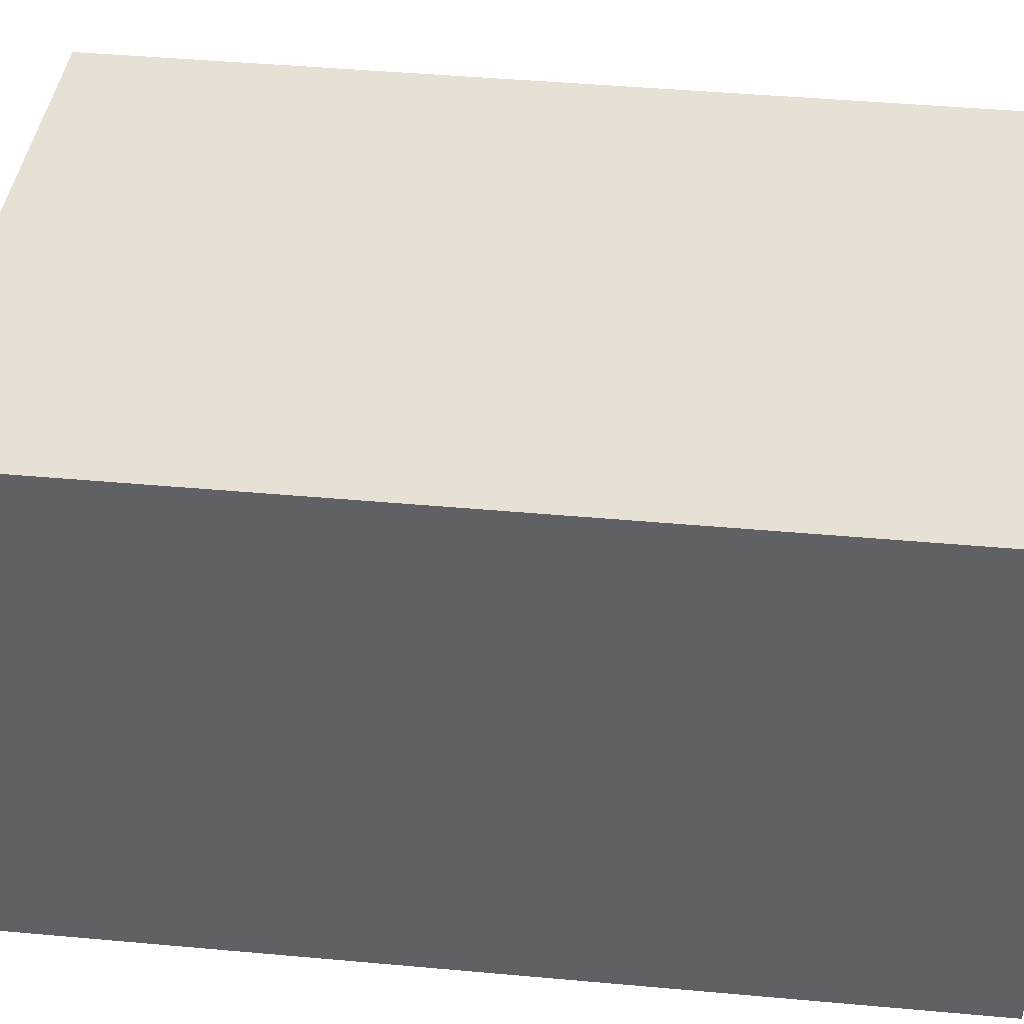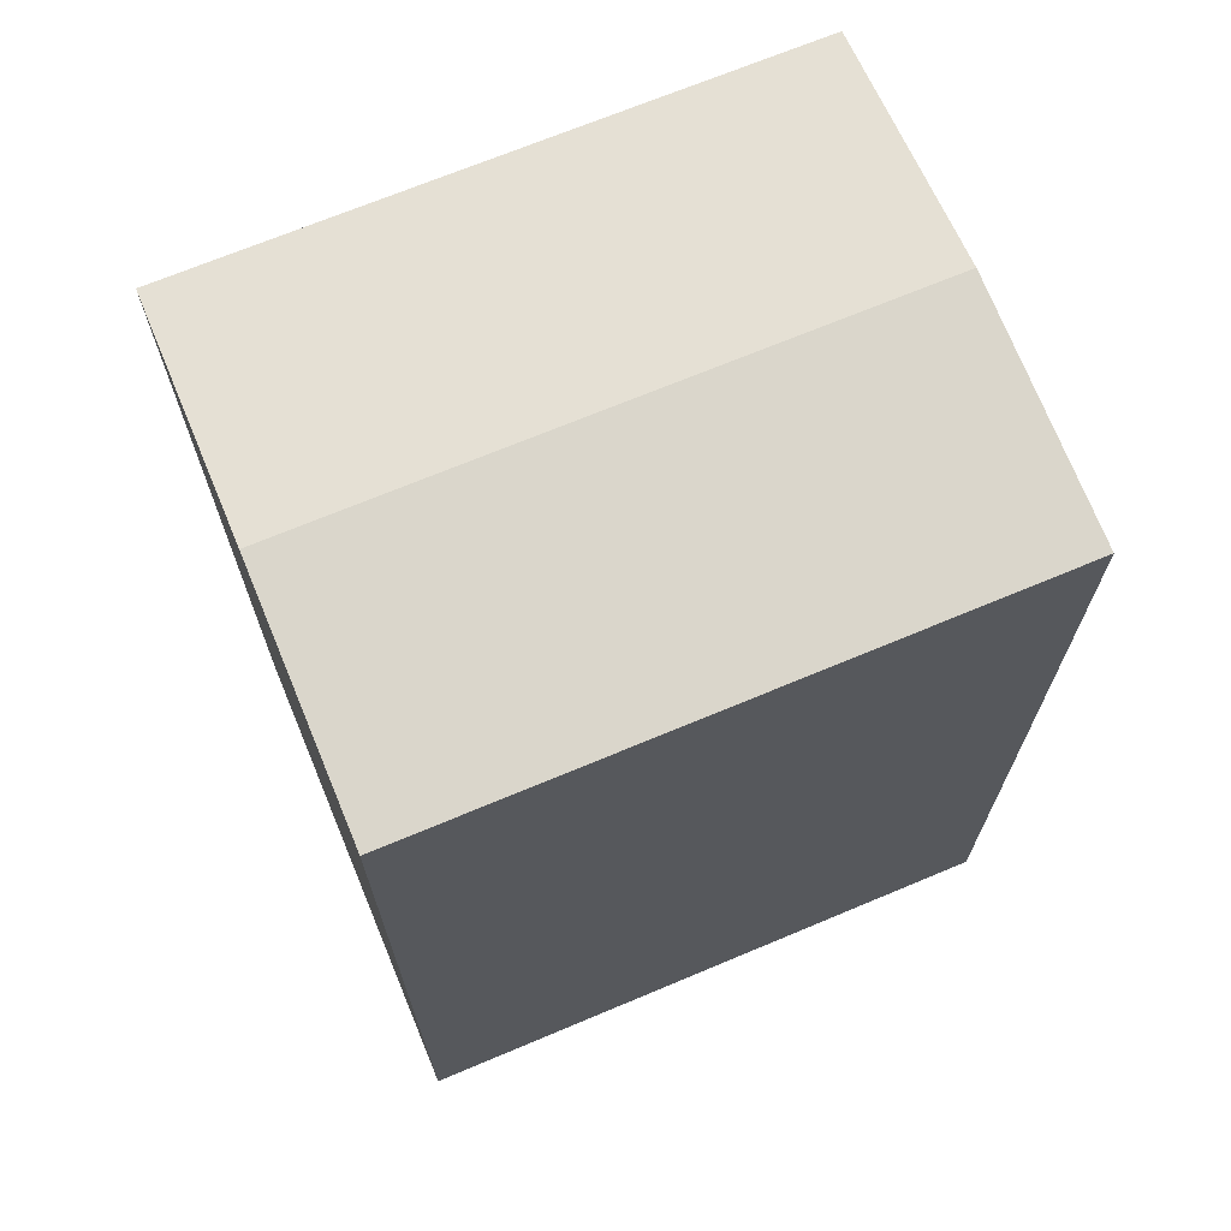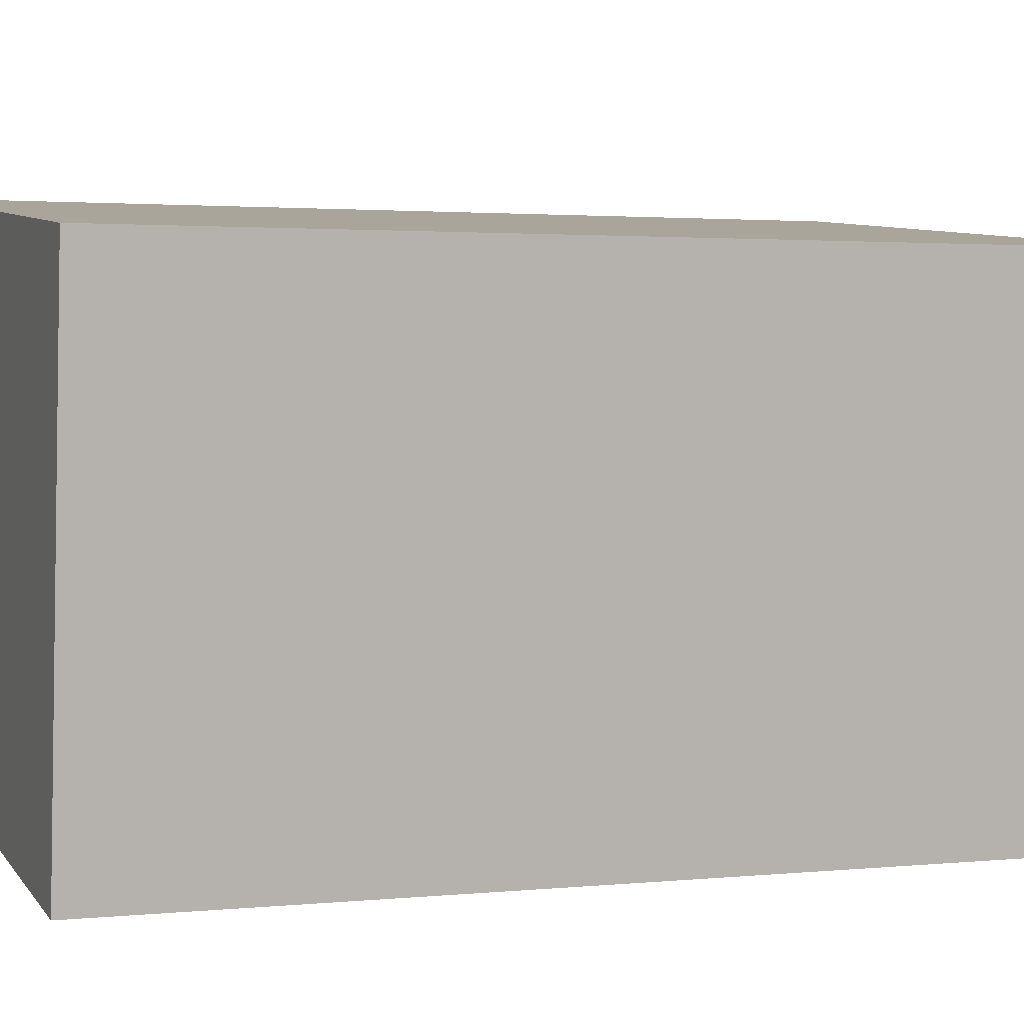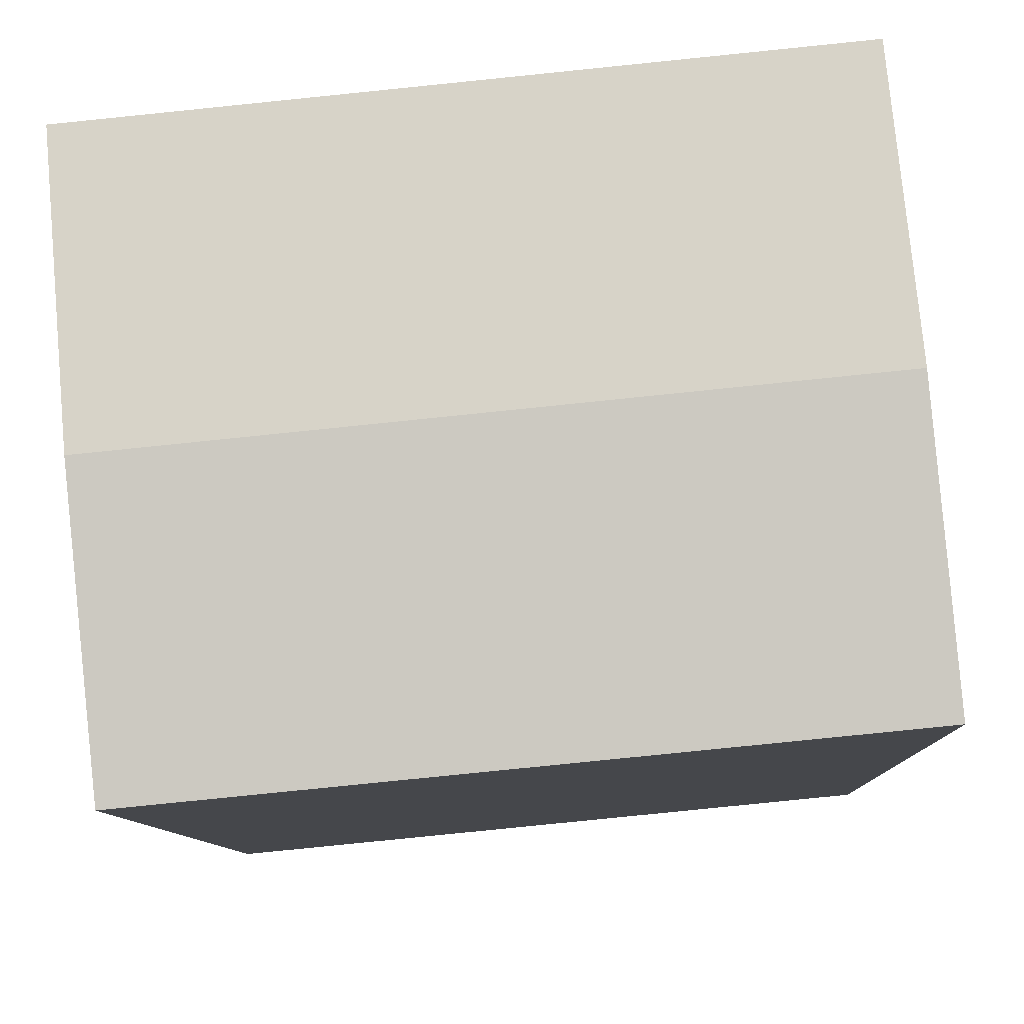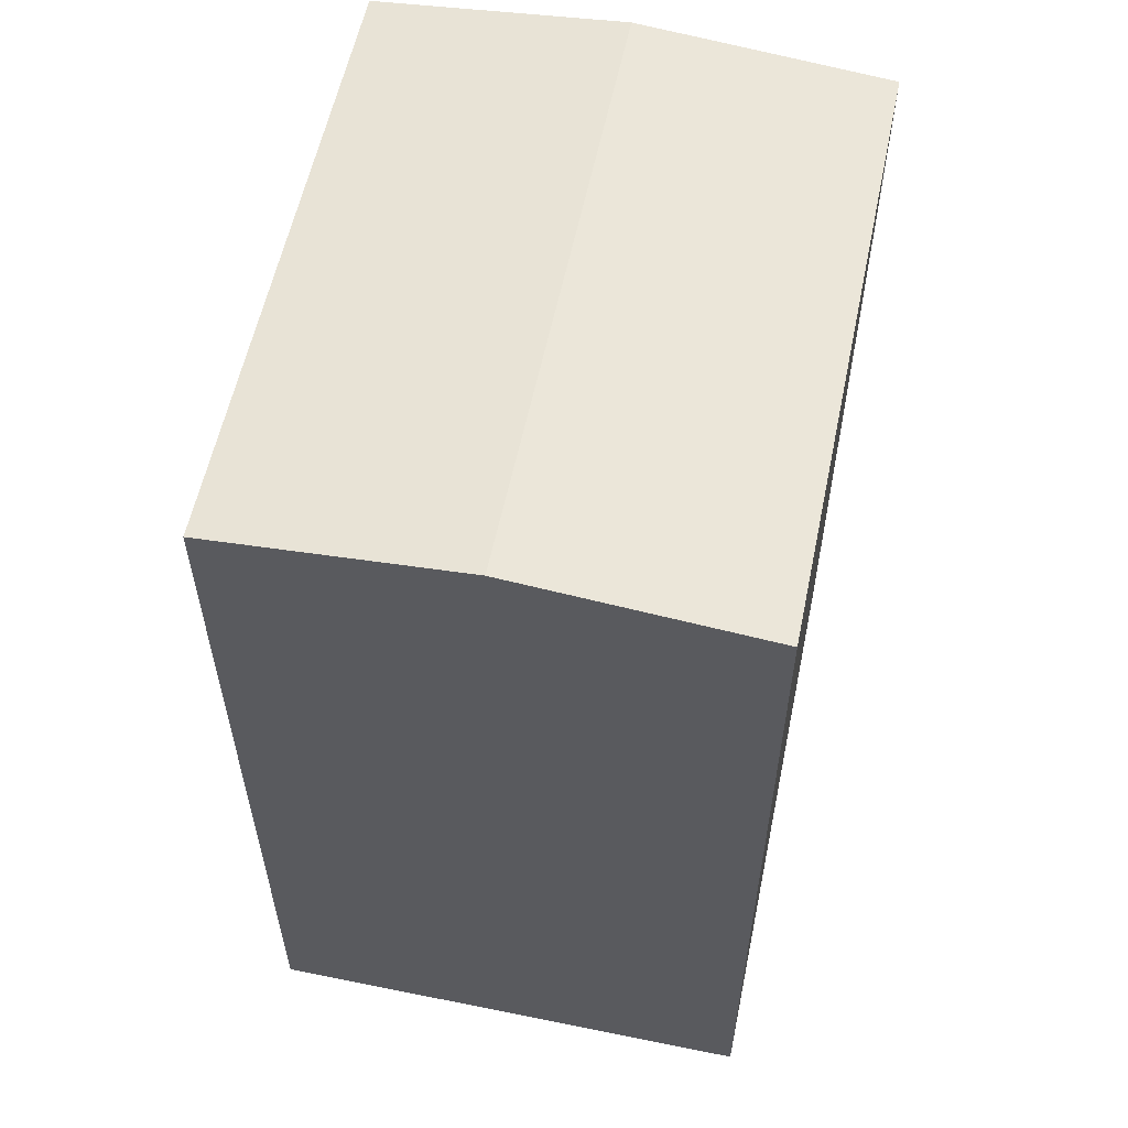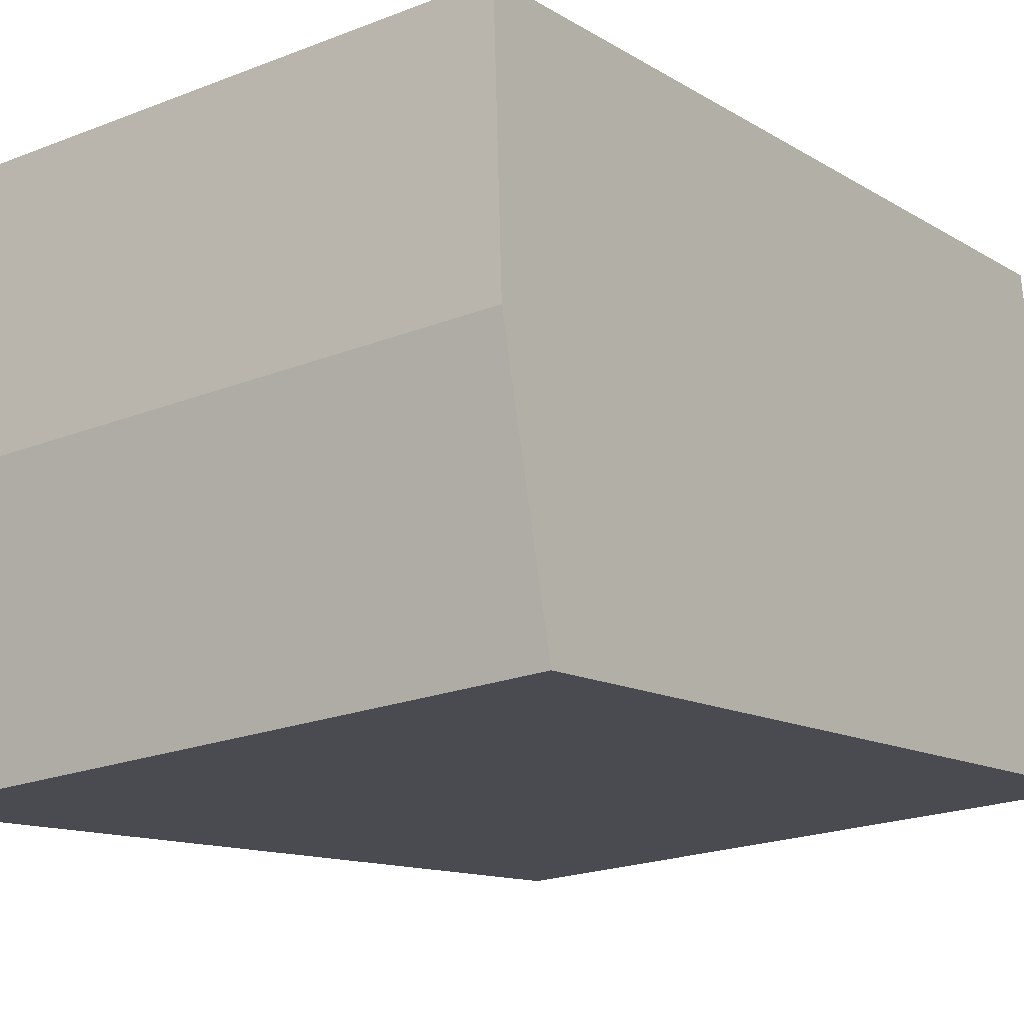
<metadata>
{"format":"obj","ext":"obj","renderer":"f3d","projection":"perspective","resolution":1024,"background":"white","views":[{"elev":44.6,"azim":-84.0,"up":"+Z"},{"elev":69.5,"azim":-17.2,"up":"+Y"},{"elev":2.1,"azim":69.6,"up":"+Z"},{"elev":-8.9,"azim":-178.5,"up":"+Z"},{"elev":57.8,"azim":107.3,"up":"+Y"},{"elev":-11.7,"azim":-145.7,"up":"+Z"}]}
</metadata>
<code>
v  19.31 26.29 12.9
v  0.698 26.98 7.335
v  1.395 26.29 14.66
v  18.61 26.98 5.578
v  0 26.29 1.61e-15
v  17.91 26.29 -1.741
v  17.91 1.066e-16 -1.741
v  0 0 0
v  1.395 -8.977e-16 14.66
v  0.698 -4.491e-16 7.335
v  19.31 -7.901e-16 12.9
v  18.61 -3.416e-16 5.578
g defaultobject
f 1 2 3
f 2 1 4
f 5 4 6
f 4 5 2
f 7 5 6
f 5 7 8
f 8 2 5
f 2 8 3
f 3 8 9
f 9 8 10
f 9 1 3
f 1 9 11
f 4 7 6
f 7 4 1
f 7 1 12
f 12 1 11
f 10 11 9
f 11 10 8
f 11 8 7
f 11 7 12

</code>
